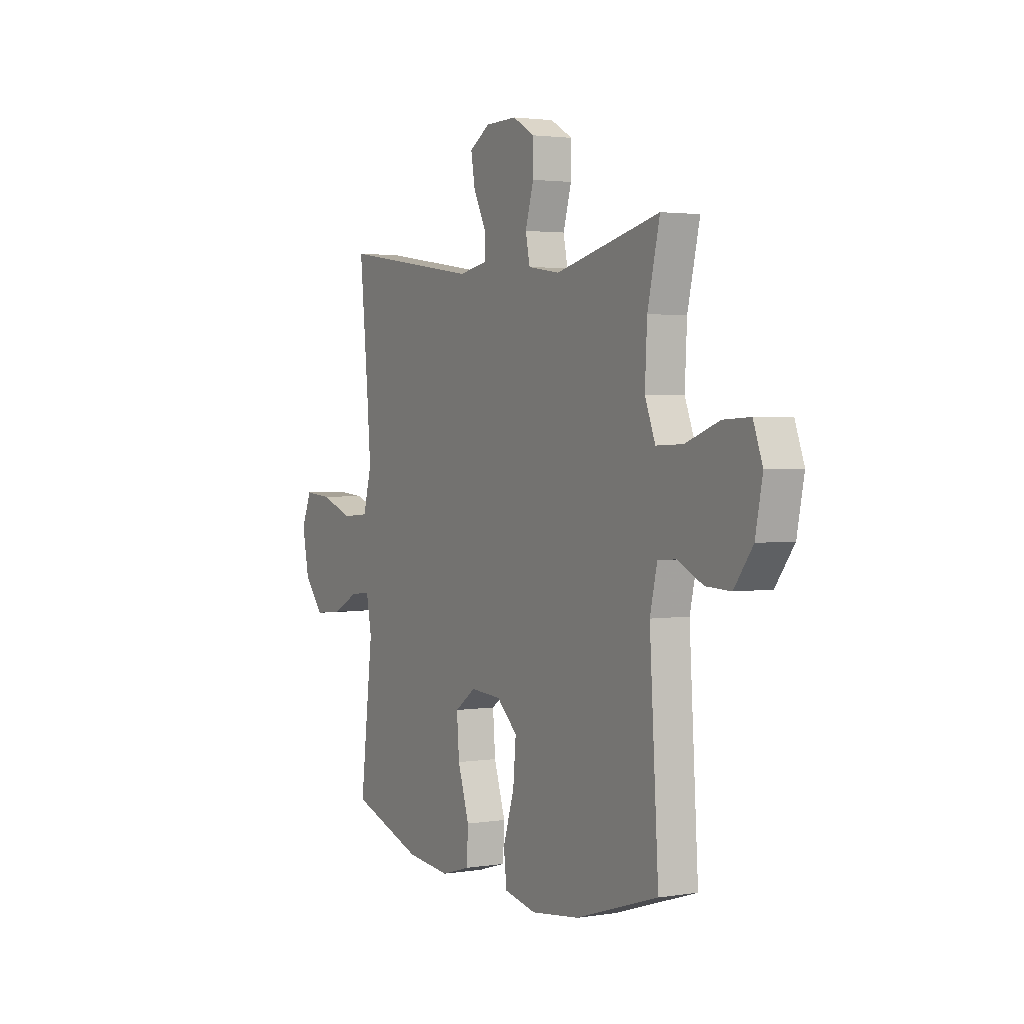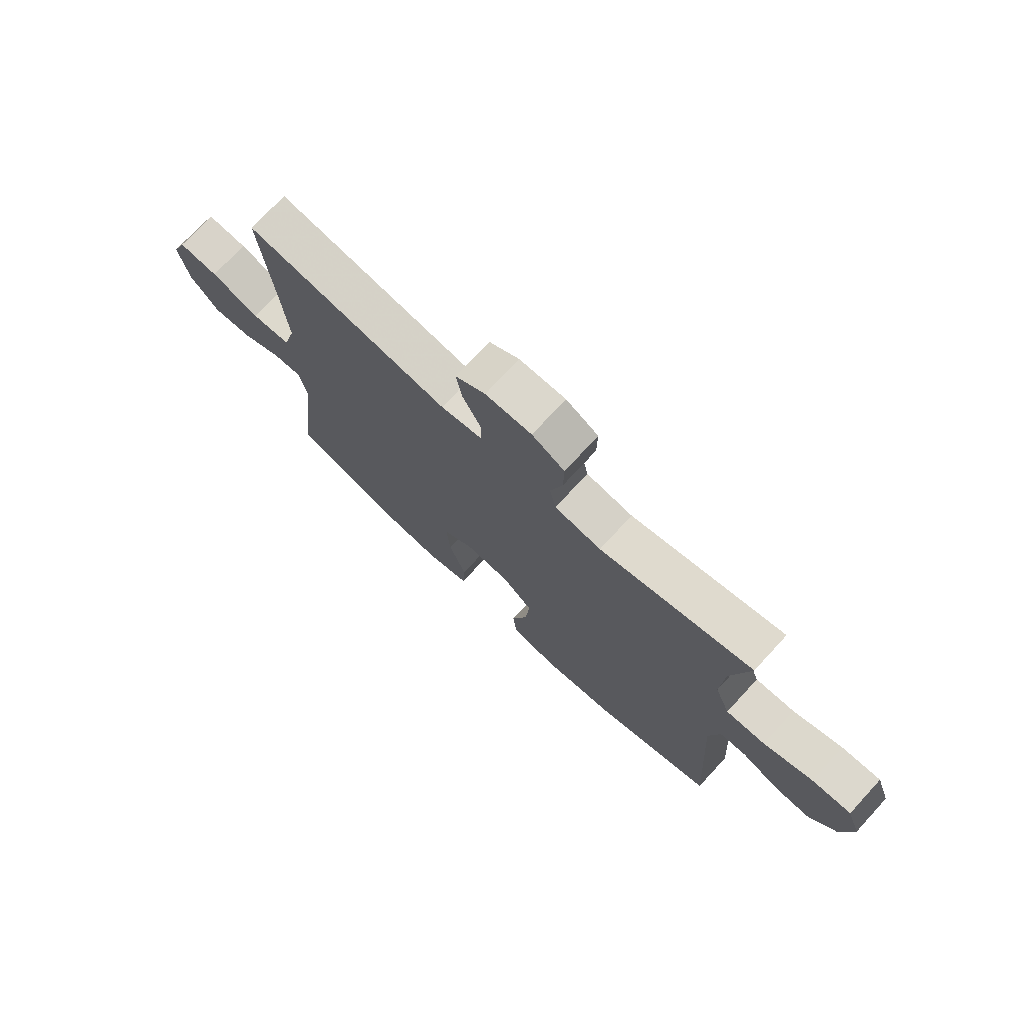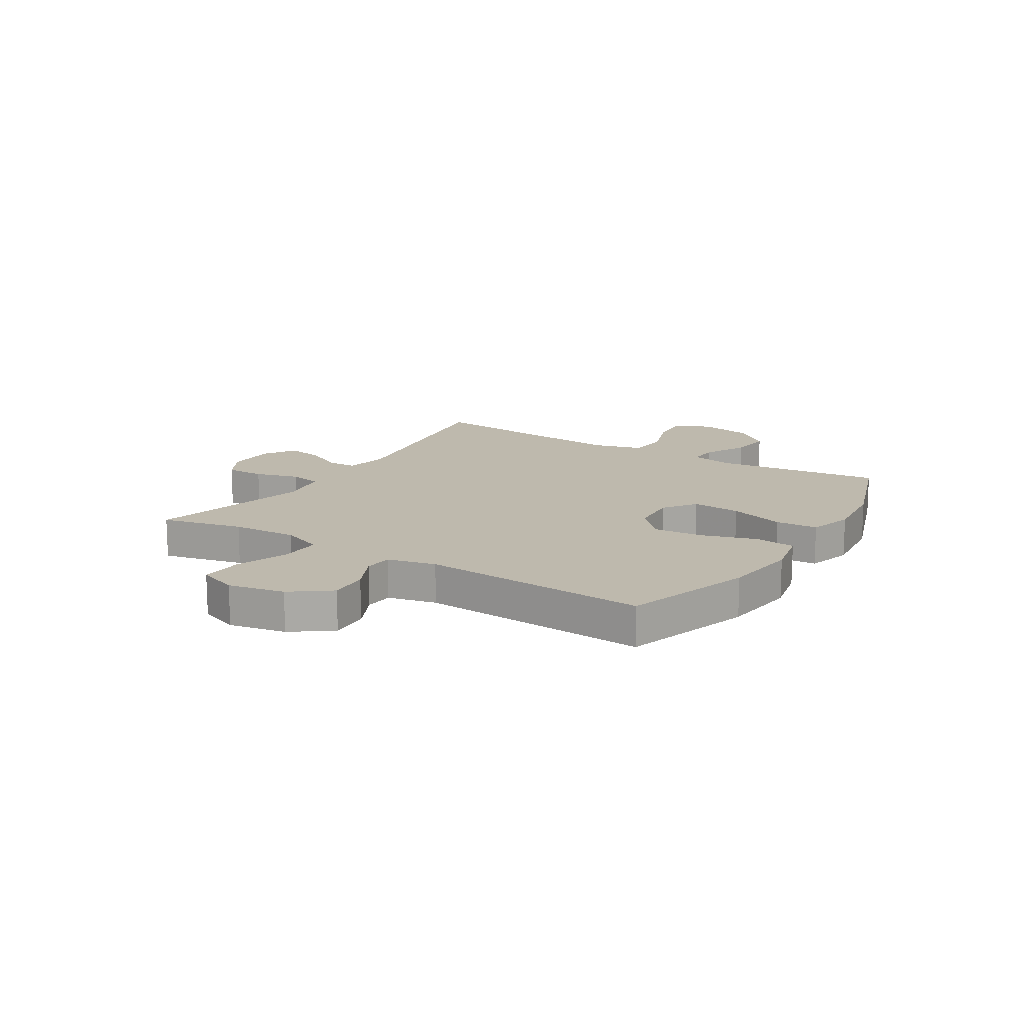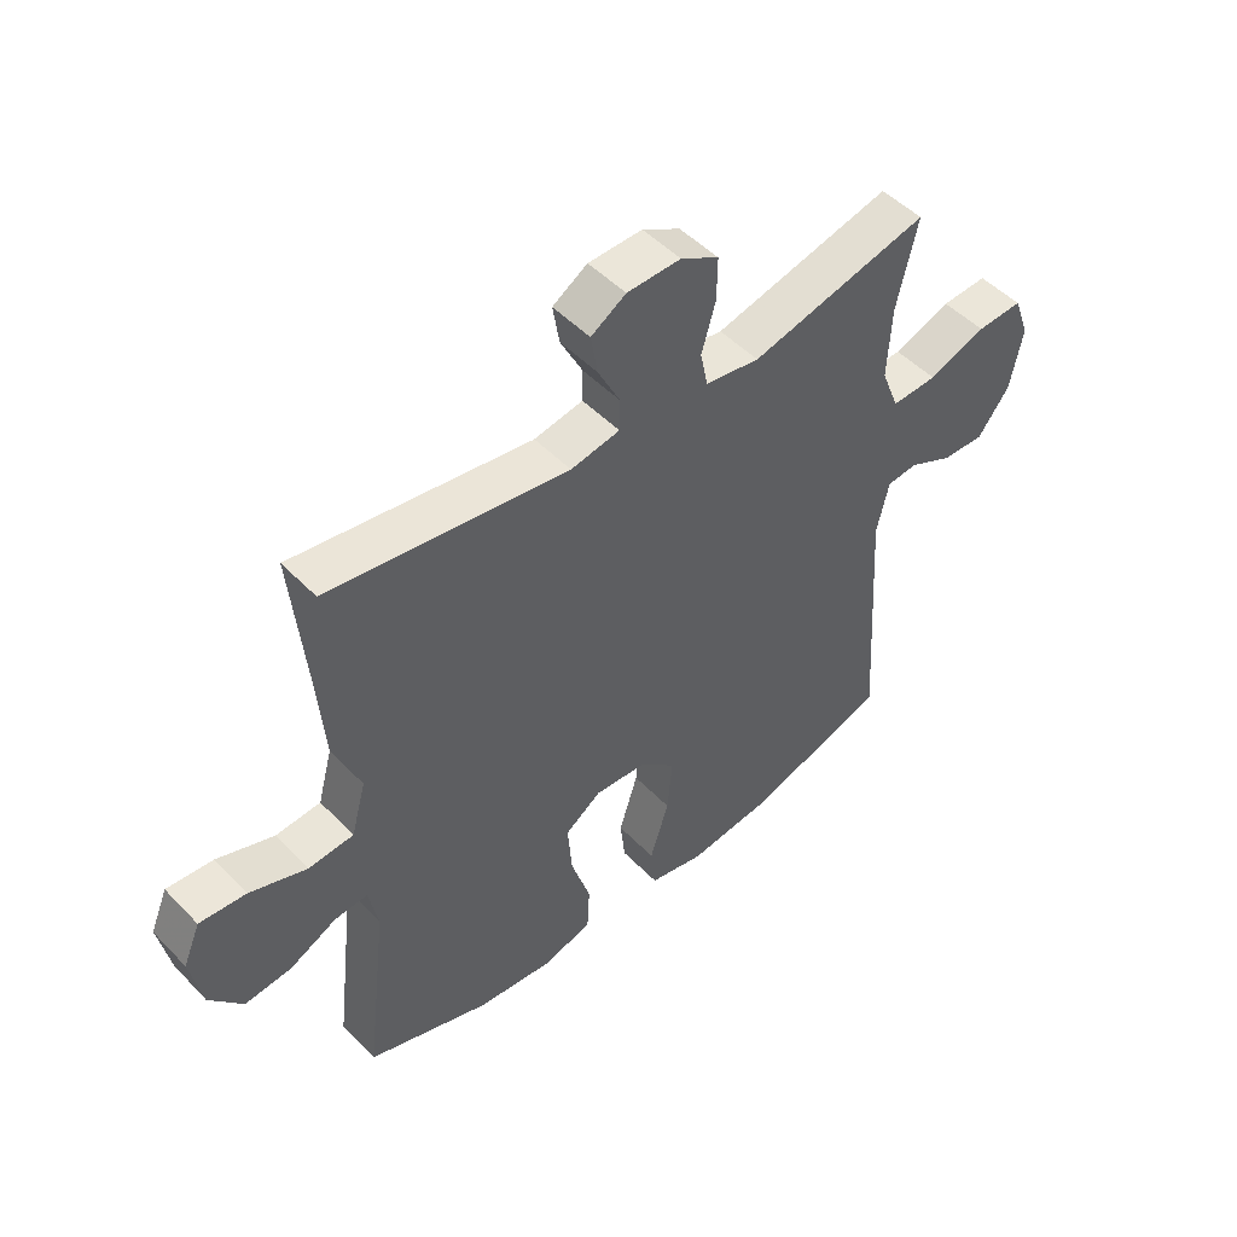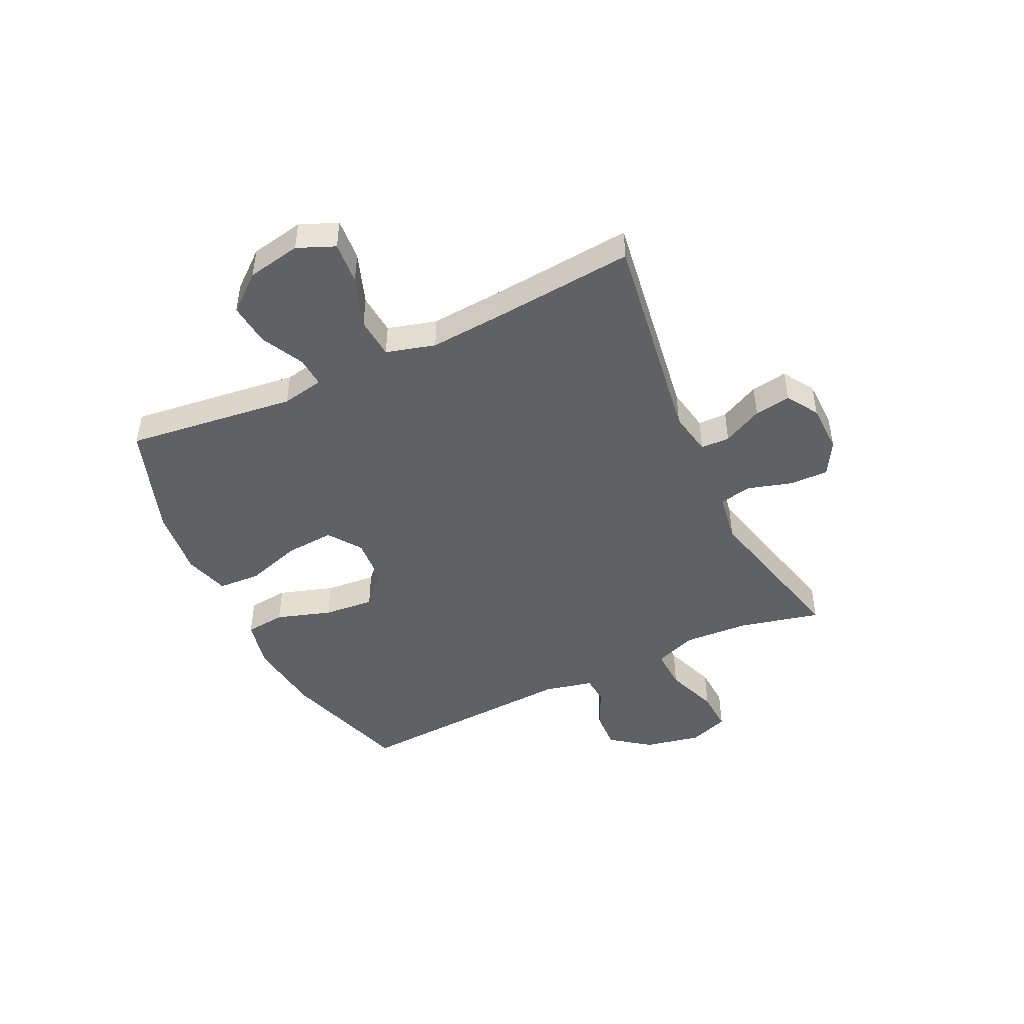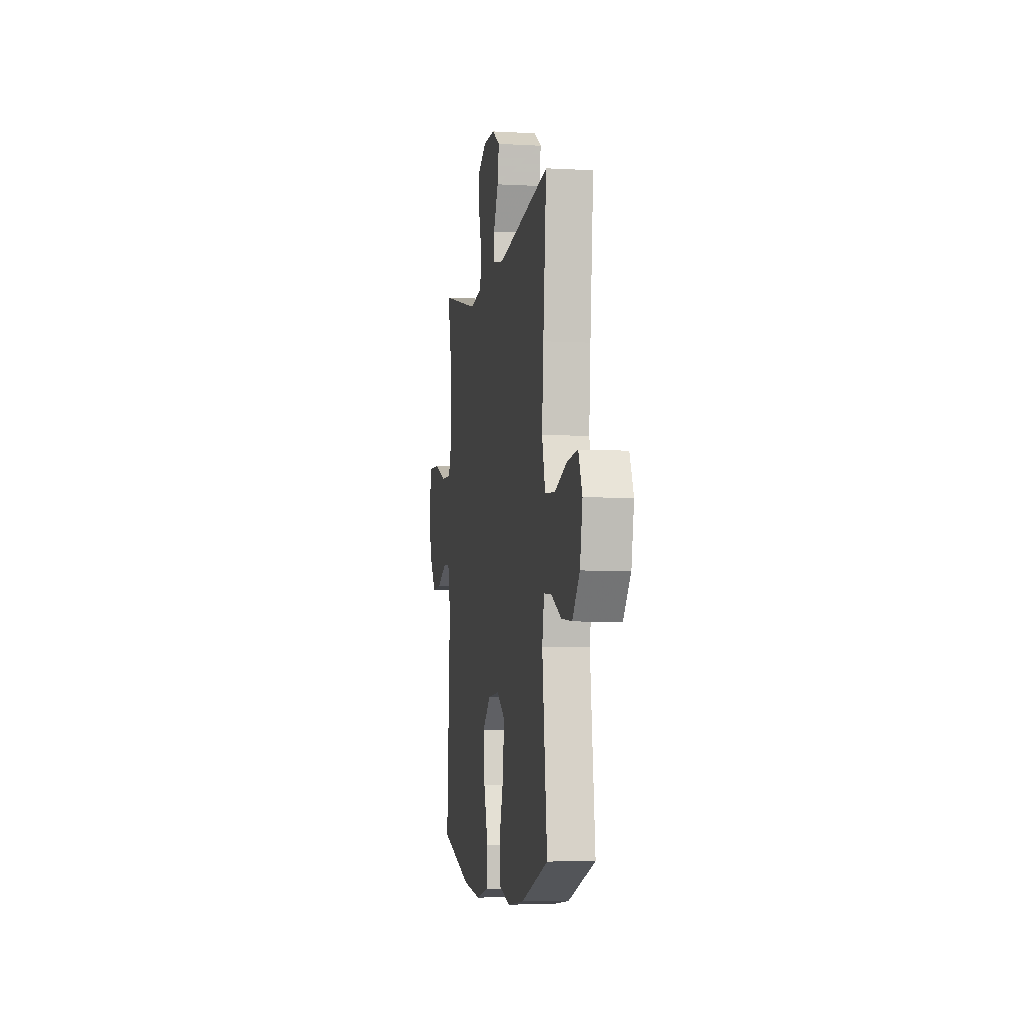
<metadata>
{"format":"obj","ext":"obj","renderer":"f3d","projection":"perspective","resolution":1024,"background":"white","views":[{"elev":2.4,"azim":60.7,"up":"+Z"},{"elev":73.9,"azim":42.7,"up":"+Z"},{"elev":15.1,"azim":121.8,"up":"+Y"},{"elev":49.2,"azim":-41.6,"up":"+Z"},{"elev":-46.4,"azim":-64.7,"up":"+Y"},{"elev":-5.7,"azim":-99.7,"up":"+Z"}]}
</metadata>
<code>
v 0.5 0.07 0.5
v 0.466 0.07 0.354
v 0.46 0.07 0.236
v 0.489 0.07 0.162
v 0.564 0.07 0.165
v 0.658 0.07 0.2
v 0.733 0.07 0.204
v 0.759 0.07 0.133
v 0.739 0.07 0.032
v 0.687 0.07 -0.038
v 0.617 0.07 -0.035
v 0.546 0.07 -0.001
v 0.495 0.07 -0.005
v 0.475 0.07 -0.092
v 0.5 0.07 -0.5
v 0.269 0.07 -0.574
v 0.133 0.07 -0.591
v 0.043 0.07 -0.572
v 0.035 0.07 -0.5
v 0.066 0.07 -0.402
v 0.074 0.07 -0.311
v 0.016 0.07 -0.258
v -0.07 0.07 -0.252
v -0.129 0.07 -0.294
v -0.122 0.07 -0.382
v -0.09 0.07 -0.482
v -0.094 0.07 -0.558
v -0.175 0.07 -0.582
v -0.299 0.07 -0.569
v -0.5 0.07 -0.5
v -0.464 0.07 -0.195
v -0.479 0.07 -0.119
v -0.533 0.07 -0.123
v -0.61 0.07 -0.162
v -0.687 0.07 -0.17
v -0.741 0.07 -0.105
v -0.76 0.07 -0.009
v -0.732 0.07 0.058
v -0.656 0.07 0.052
v -0.563 0.07 0.019
v -0.489 0.07 0.025
v -0.465 0.07 0.113
v -0.476 0.07 0.249
v -0.5 0.07 0.5
v -0.11 0.07 0.443
v -0.03 0.07 0.458
v -0.029 0.07 0.51
v -0.065 0.07 0.581
v -0.076 0.07 0.646
v -0.019 0.07 0.682
v 0.069 0.07 0.684
v 0.131 0.07 0.649
v 0.13 0.07 0.579
v 0.107 0.07 0.5
v 0.119 0.07 0.442
v 0.208 0.07 0.428
v 0.5 0 0.5
v 0.466 0 0.354
v 0.46 0 0.236
v 0.489 0 0.162
v 0.564 0 0.165
v 0.658 0 0.2
v 0.733 0 0.204
v 0.759 0 0.133
v 0.739 0 0.032
v 0.687 0 -0.038
v 0.617 0 -0.035
v 0.546 0 -0.001
v 0.495 0 -0.005
v 0.475 0 -0.092
v 0.5 0 -0.5
v 0.269 0 -0.574
v 0.133 0 -0.591
v 0.043 0 -0.572
v 0.035 0 -0.5
v 0.066 0 -0.402
v 0.074 0 -0.311
v 0.016 0 -0.258
v -0.07 0 -0.252
v -0.129 0 -0.294
v -0.122 0 -0.382
v -0.09 0 -0.482
v -0.094 0 -0.558
v -0.175 0 -0.582
v -0.299 0 -0.569
v -0.5 0 -0.5
v -0.464 0 -0.195
v -0.479 0 -0.119
v -0.533 0 -0.123
v -0.61 0 -0.162
v -0.687 0 -0.17
v -0.741 0 -0.105
v -0.76 0 -0.009
v -0.732 0 0.058
v -0.656 0 0.052
v -0.563 0 0.019
v -0.489 0 0.025
v -0.465 0 0.113
v -0.476 0 0.249
v -0.5 0 0.5
v -0.11 0 0.443
v -0.03 0 0.458
v -0.029 0 0.51
v -0.065 0 0.581
v -0.076 0 0.646
v -0.019 0 0.682
v 0.069 0 0.684
v 0.131 0 0.649
v 0.13 0 0.579
v 0.107 0 0.5
v 0.119 0 0.442
v 0.208 0 0.428
f 52 53 54
f 51 52 54
f 50 51 54
f 49 50 54
f 48 49 54
f 47 48 54
f 46 47 54 55
f 45 46 55 56
f 43 44 45
f 42 43 45 56
f 38 39 40
f 37 38 40
f 36 37 40
f 35 36 40
f 34 35 40
f 33 34 40
f 32 33 40 41
f 56 1 2
f 42 56 2
f 41 42 2
f 32 41 2
f 31 32 2
f 29 30 31
f 28 29 31
f 27 28 31
f 26 27 31
f 25 26 31
f 18 19 20
f 17 18 20
f 16 17 20
f 15 16 20
f 14 15 20
f 13 14 20 21
f 10 11 12
f 9 10 12
f 8 9 12
f 7 8 12
f 6 7 12
f 5 6 12
f 4 5 12 13
f 13 21 22
f 4 13 22
f 3 4 22
f 24 25 31
f 31 2 3
f 24 31 3
f 23 24 3
f 3 22 23
f 110 109 108
f 110 108 107
f 110 107 106
f 110 106 105
f 110 105 104
f 110 104 103
f 111 110 103 102
f 112 111 102 101
f 101 100 99
f 112 101 99 98
f 96 95 94
f 96 94 93
f 96 93 92
f 96 92 91
f 96 91 90
f 96 90 89
f 97 96 89 88
f 58 57 112
f 58 112 98
f 58 98 97
f 58 97 88
f 58 88 87
f 87 86 85
f 87 85 84
f 87 84 83
f 87 83 82
f 87 82 81
f 76 75 74
f 76 74 73
f 76 73 72
f 76 72 71
f 76 71 70
f 77 76 70 69
f 68 67 66
f 68 66 65
f 68 65 64
f 68 64 63
f 68 63 62
f 68 62 61
f 69 68 61 60
f 78 77 69
f 78 69 60
f 78 60 59
f 87 81 80
f 59 58 87
f 59 87 80
f 59 80 79
f 79 78 59
f 1 57 58 2
f 2 58 59 3
f 3 59 60 4
f 4 60 61 5
f 5 61 62 6
f 6 62 63 7
f 7 63 64 8
f 8 64 65 9
f 9 65 66 10
f 10 66 67 11
f 11 67 68 12
f 12 68 69 13
f 13 69 70 14
f 14 70 71 15
f 15 71 72 16
f 16 72 73 17
f 17 73 74 18
f 18 74 75 19
f 19 75 76 20
f 20 76 77 21
f 21 77 78 22
f 22 78 79 23
f 23 79 80 24
f 24 80 81 25
f 25 81 82 26
f 26 82 83 27
f 27 83 84 28
f 28 84 85 29
f 29 85 86 30
f 30 86 87 31
f 31 87 88 32
f 32 88 89 33
f 33 89 90 34
f 34 90 91 35
f 35 91 92 36
f 36 92 93 37
f 37 93 94 38
f 38 94 95 39
f 39 95 96 40
f 40 96 97 41
f 41 97 98 42
f 42 98 99 43
f 43 99 100 44
f 44 100 101 45
f 45 101 102 46
f 46 102 103 47
f 47 103 104 48
f 48 104 105 49
f 49 105 106 50
f 50 106 107 51
f 51 107 108 52
f 52 108 109 53
f 53 109 110 54
f 54 110 111 55
f 55 111 112 56
f 56 112 57 1

</code>
